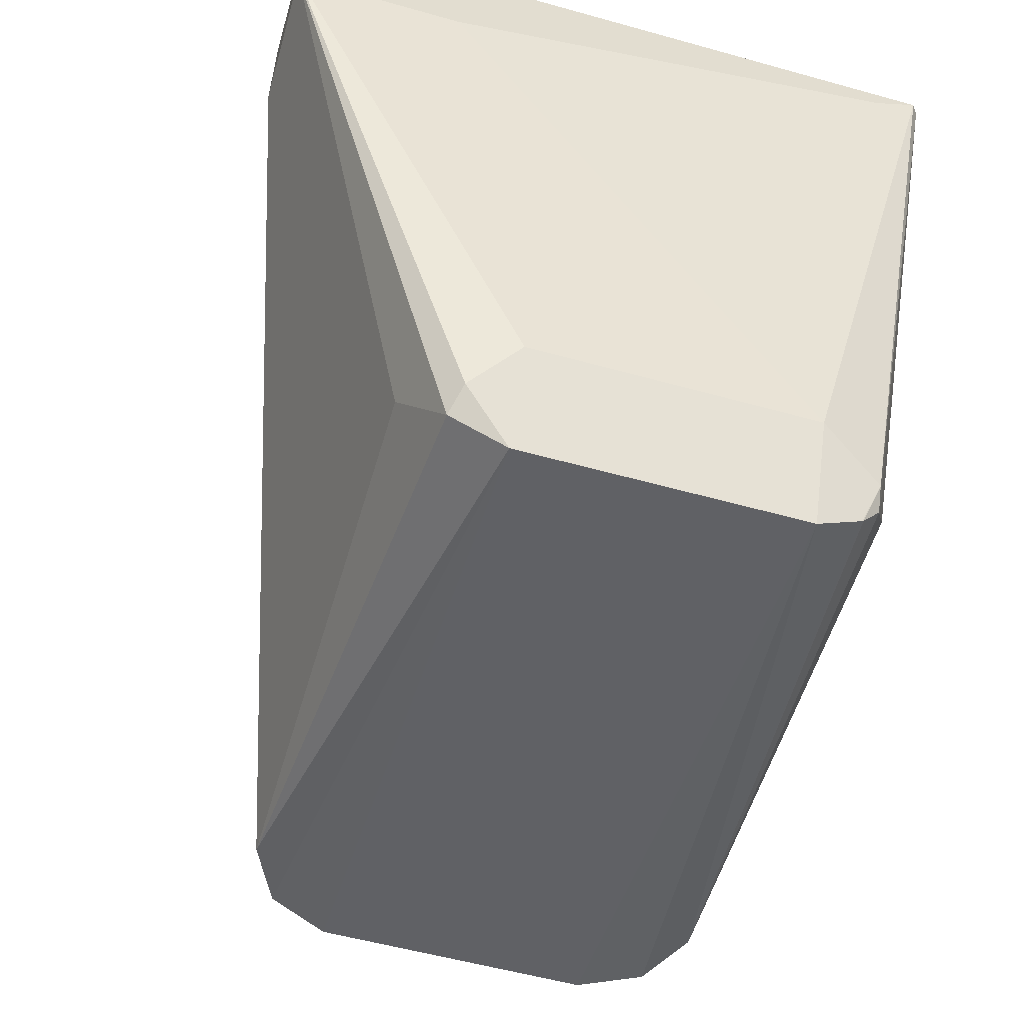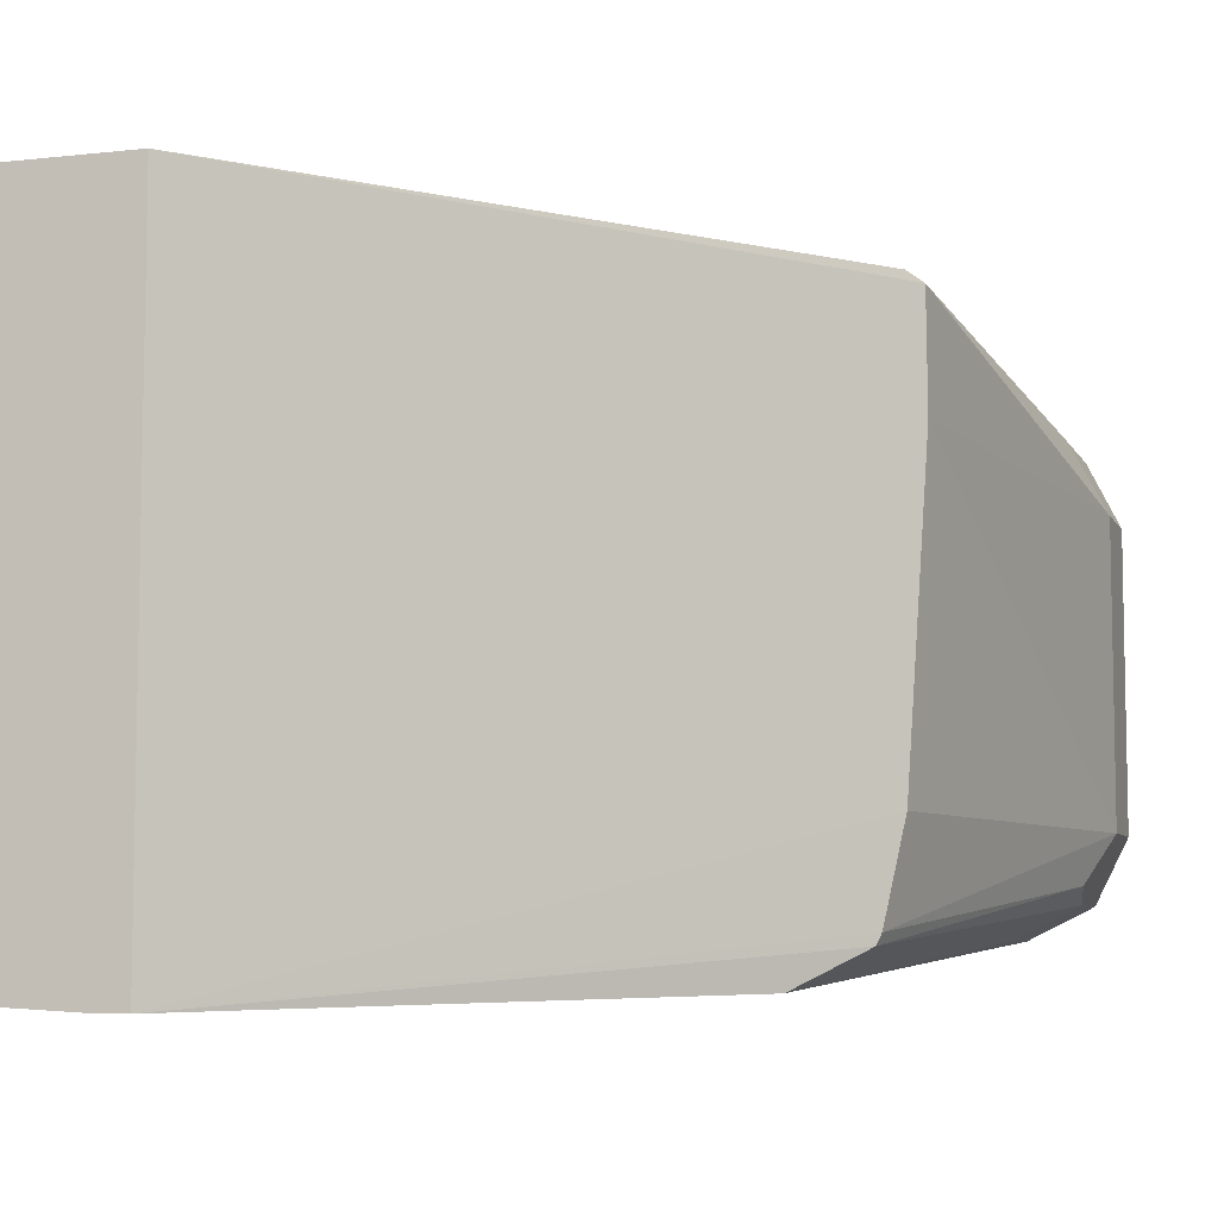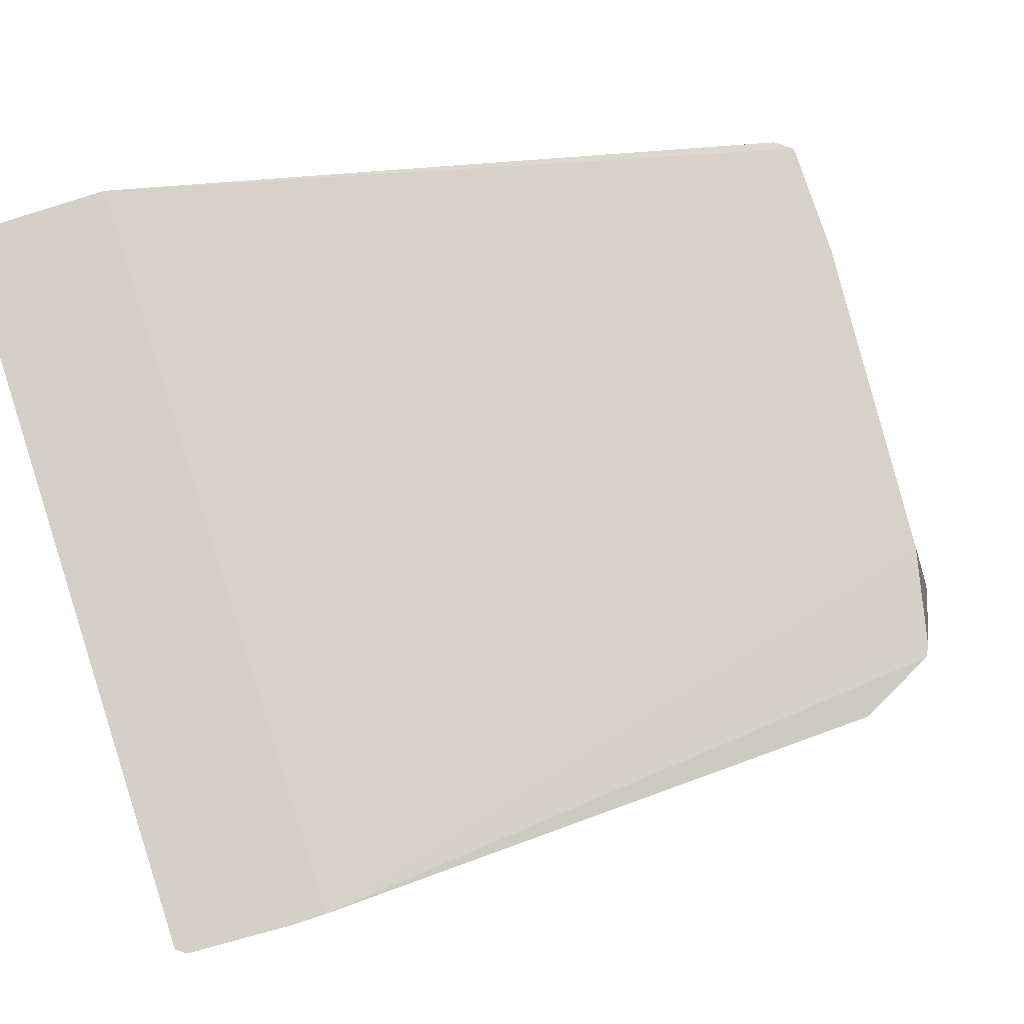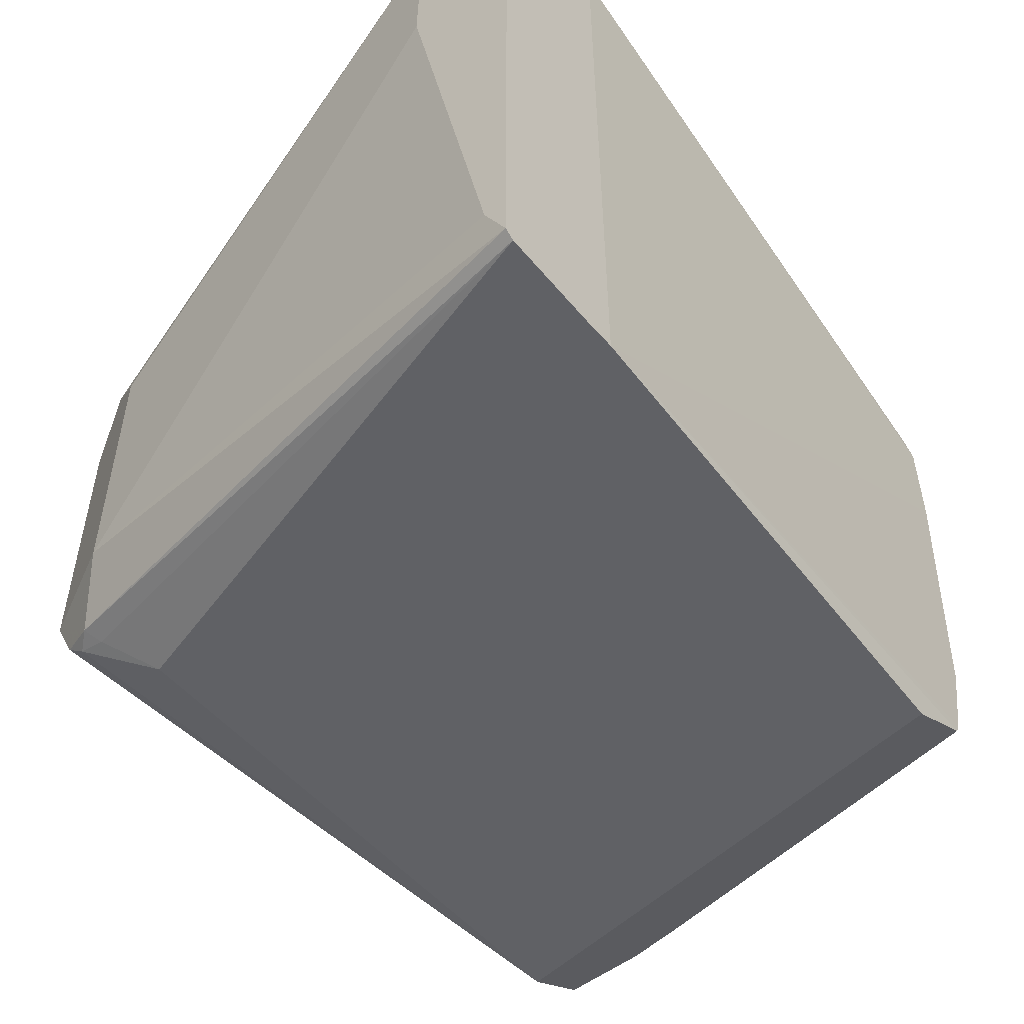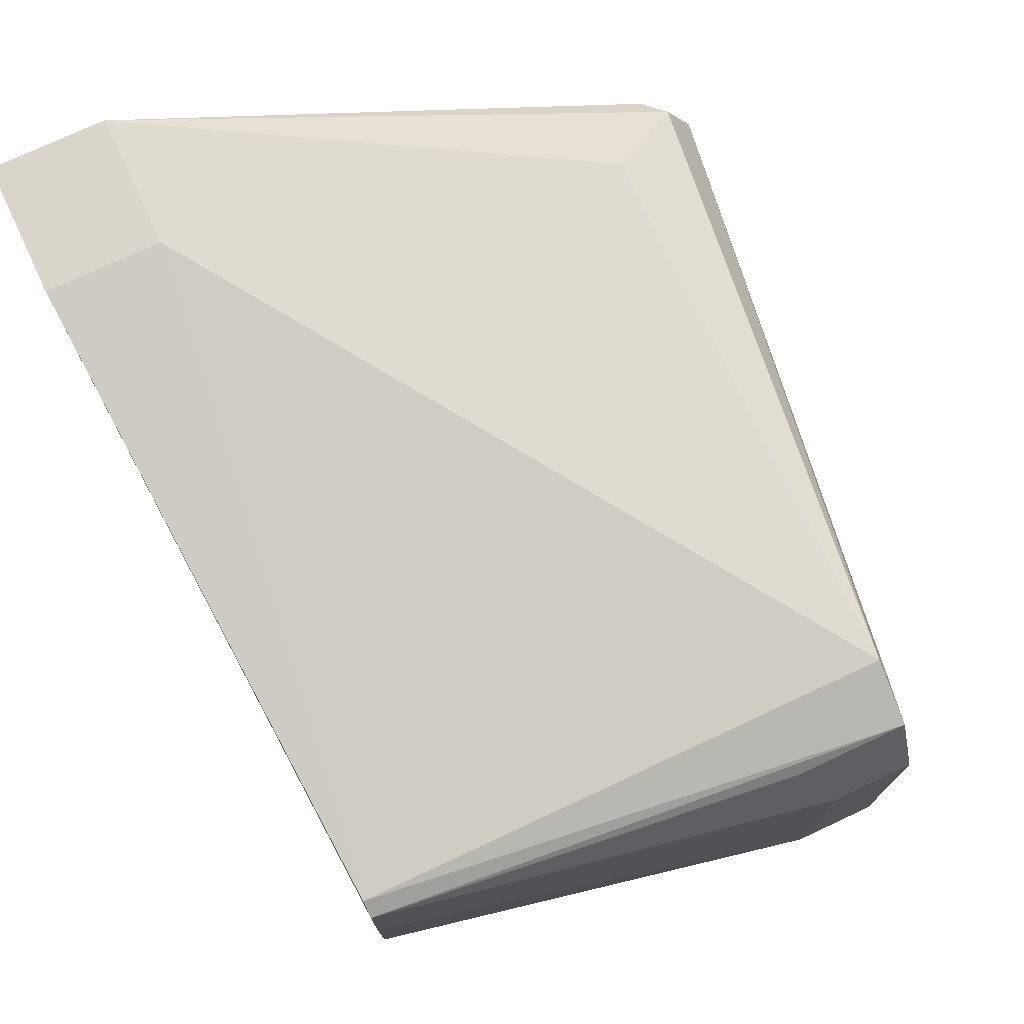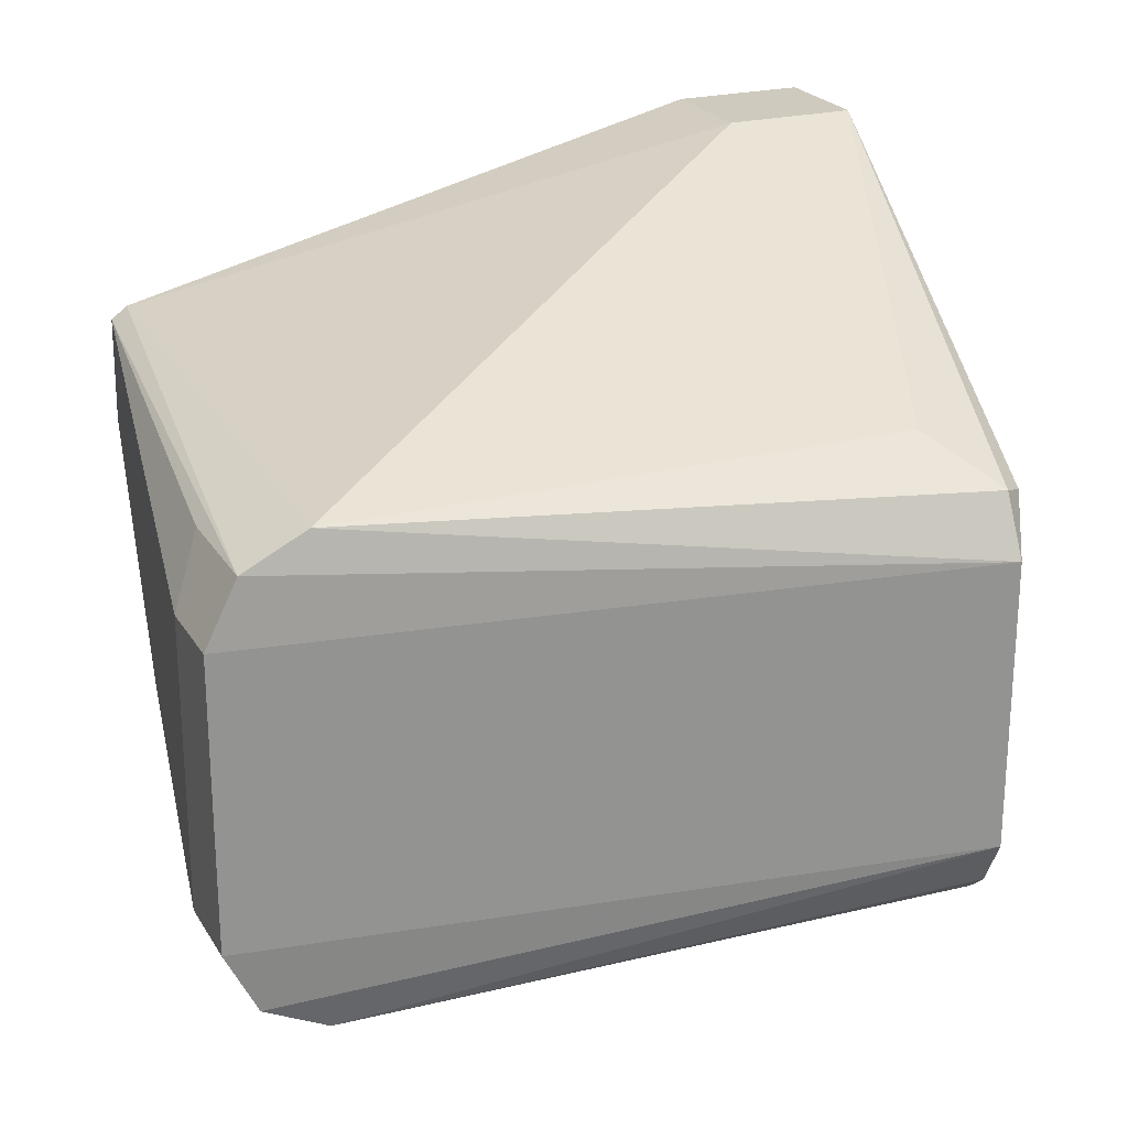
<metadata>
{"format":"obj","ext":"obj","renderer":"f3d","projection":"perspective","resolution":1024,"background":"white","views":[{"elev":-55.8,"azim":-106.3,"up":"+Z"},{"elev":-6.9,"azim":17.5,"up":"+Y"},{"elev":80.0,"azim":-18.0,"up":"+Z"},{"elev":-52.7,"azim":-50.5,"up":"+Y"},{"elev":74.5,"azim":64.9,"up":"+Y"},{"elev":23.2,"azim":156.1,"up":"+Y"}]}
</metadata>
<code>
v 0.02673 0.06726 -0.4224
v 0.02673 0.06726 -0.444
v 0.001188 0.06726 -0.444
v 0.1421 0.03552 -0.5308
v 0.1427 0.0413 -0.4291
v 0.1539 0.02959 -0.5308
v 0.02673 0.01775 -0.5508
v 0.1599 0.01776 -0.5308
v 0.1599 0.01776 -0.5151
v 0.1599 -0.03551 -0.5151
v 0.1458 0.01963 -0.4291
v 0.1457 0.03909 -0.4291
v 0.1539 0.02959 -0.5092
v 0.02673 -0.06409 -0.4224
v 0.1421 -0.03551 -0.4291
v 0.1384 -0.05231 -0.4291
v 0.1554 -0.04439 -0.5062
v 0.1374 -0.0542 -0.4291
v 0.1243 -0.06075 -0.4291
v 0.1539 -0.04736 -0.5151
v 0.1539 -0.04736 -0.5308
v 0.1599 -0.03551 -0.5308
v 0.02673 -0.03552 -0.5508
v 0.01776 0.01775 -0.5328
v 0.0222 0.02663 -0.5417
v 0.02673 0.02845 -0.5453
v 0.001188 0.03552 -0.4443
v 0.001188 -0.06186 -0.4224
v 0.001188 -0.05328 -0.4267
v 0.01776 -0.03552 -0.5328
v 0.02368 -0.04736 -0.5388
v 0.00293 -0.06316 -0.4224
v 0.02673 -0.04888 -0.5372
v 0.03554 -0.05328 -0.5308
v 0.02673 -0.04773 -0.5424
v 0.02673 -0.04444 -0.5462
v 0.1421 -0.05328 -0.5308
v 0.02673 -0.04415 -0.5465
v 0.1421 -0.05328 -0.5151
v 0.02087 -0.06409 -0.4224
v 0.001188 0.06726 -0.4224
v 0.03554 0.03552 -0.5308
f 36 31 38
f 33 34 32
f 36 38 37
f 36 37 35
f 36 35 31
f 33 31 35
f 33 35 34
f 33 32 31
f 29 28 27
f 31 28 30
f 31 30 23
f 24 23 30
f 27 24 30
f 29 27 30
f 29 30 28
f 38 31 23
f 31 32 28
f 38 23 37
f 42 4 26
f 21 20 37
f 27 28 3
f 42 26 3
f 21 23 22
f 34 35 37
f 41 1 3
f 28 41 3
f 28 32 41
f 41 32 1
f 14 1 32
f 40 14 32
f 40 32 34
f 40 34 37
f 40 37 14
f 37 19 14
f 39 20 19
f 39 19 37
f 39 37 20
f 21 37 23
f 27 3 24
f 2 3 1
f 25 3 26
f 5 2 1
f 5 1 12
f 6 5 12
f 13 9 6
f 13 6 12
f 13 12 9
f 9 12 11
f 11 12 1
f 9 11 10
f 9 8 6
f 6 8 7
f 6 7 4
f 6 4 5
f 5 4 2
f 2 4 3
f 42 3 4
f 9 10 8
f 11 1 14
f 11 14 15
f 10 11 15
f 25 26 7
f 25 7 24
f 24 7 23
f 23 7 22
f 8 22 7
f 10 22 8
f 17 22 10
f 17 21 22
f 17 20 21
f 17 18 20
f 18 19 20
f 18 14 19
f 16 15 14
f 16 14 18
f 16 18 17
f 16 17 10
f 16 10 15
f 25 24 3
f 26 4 7

</code>
